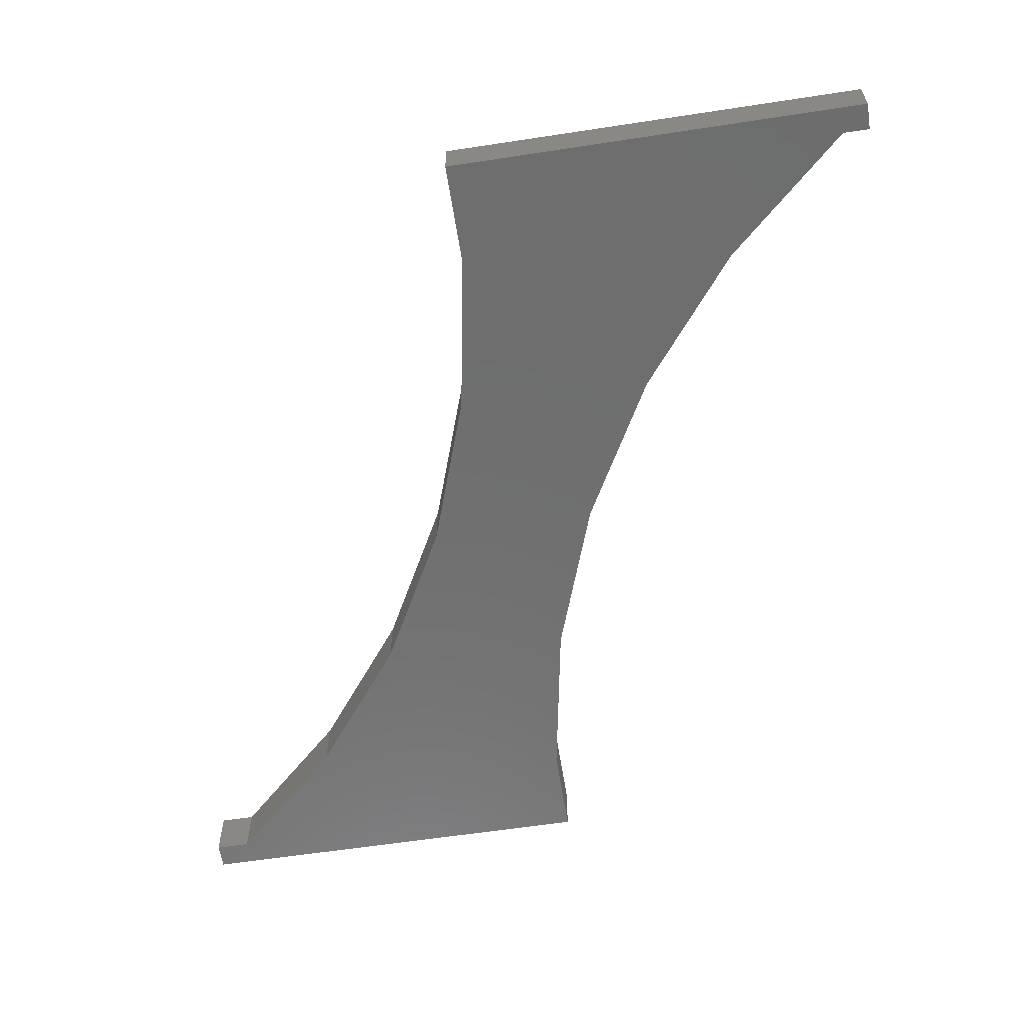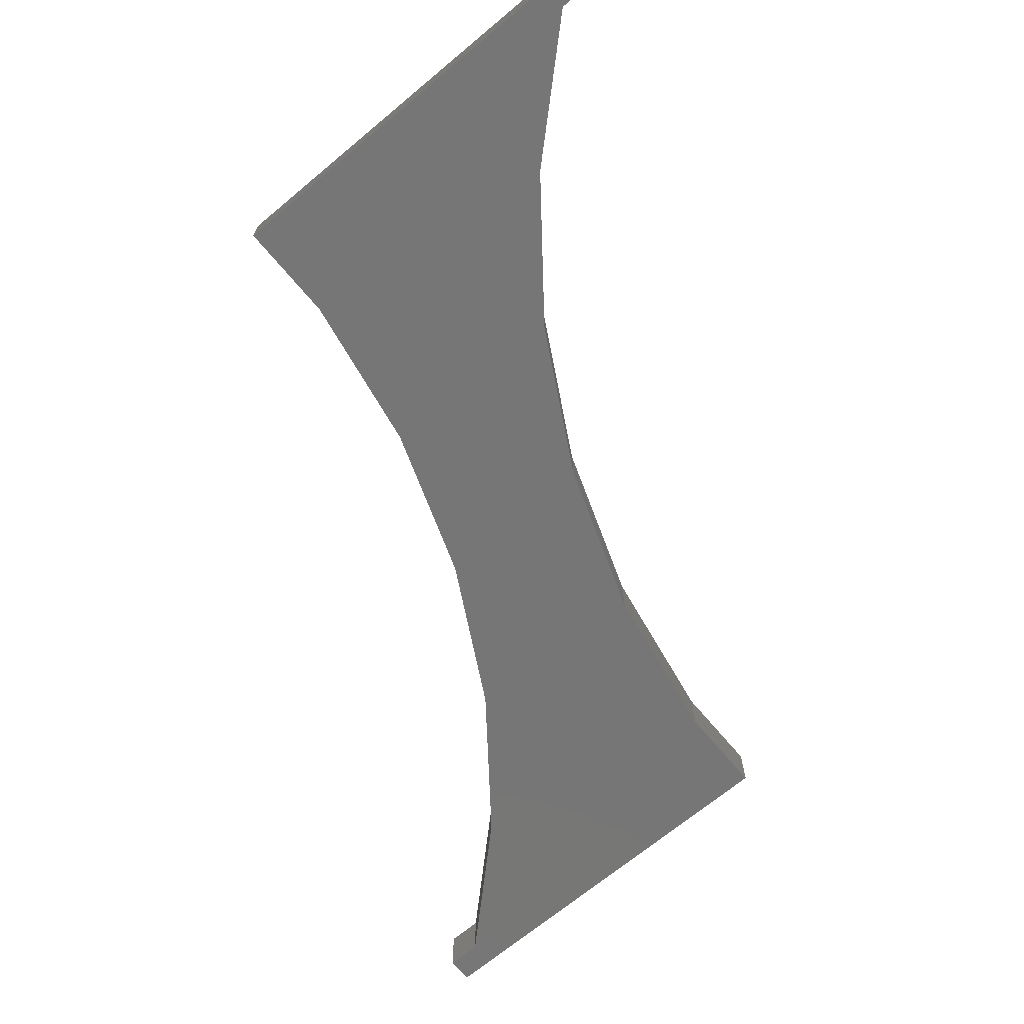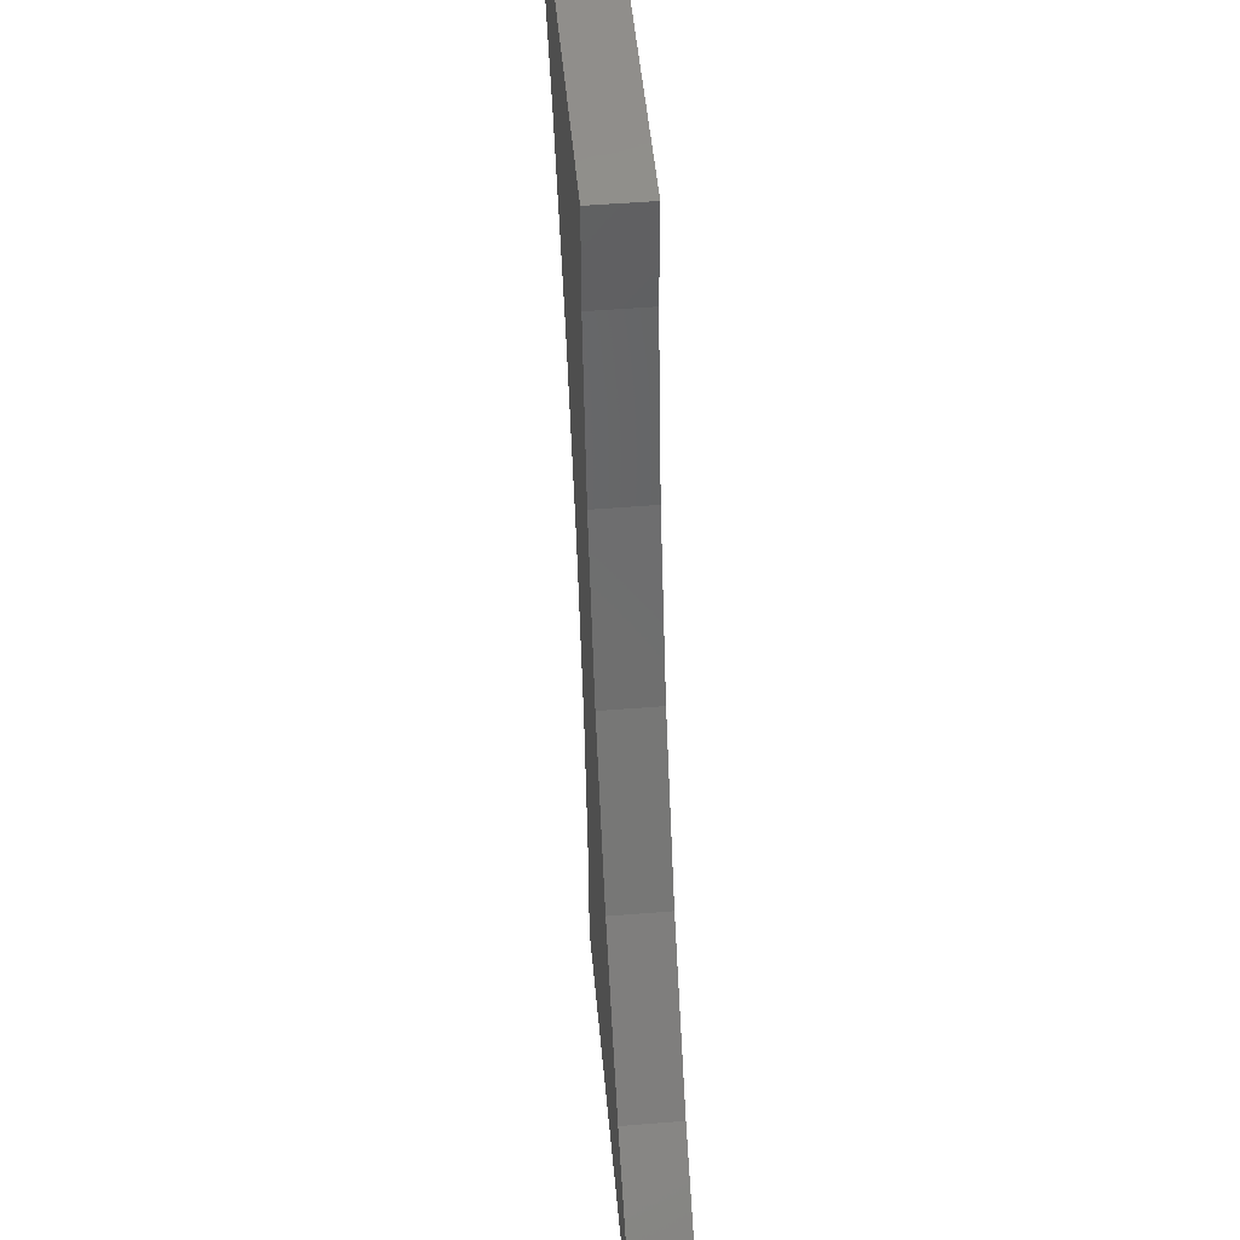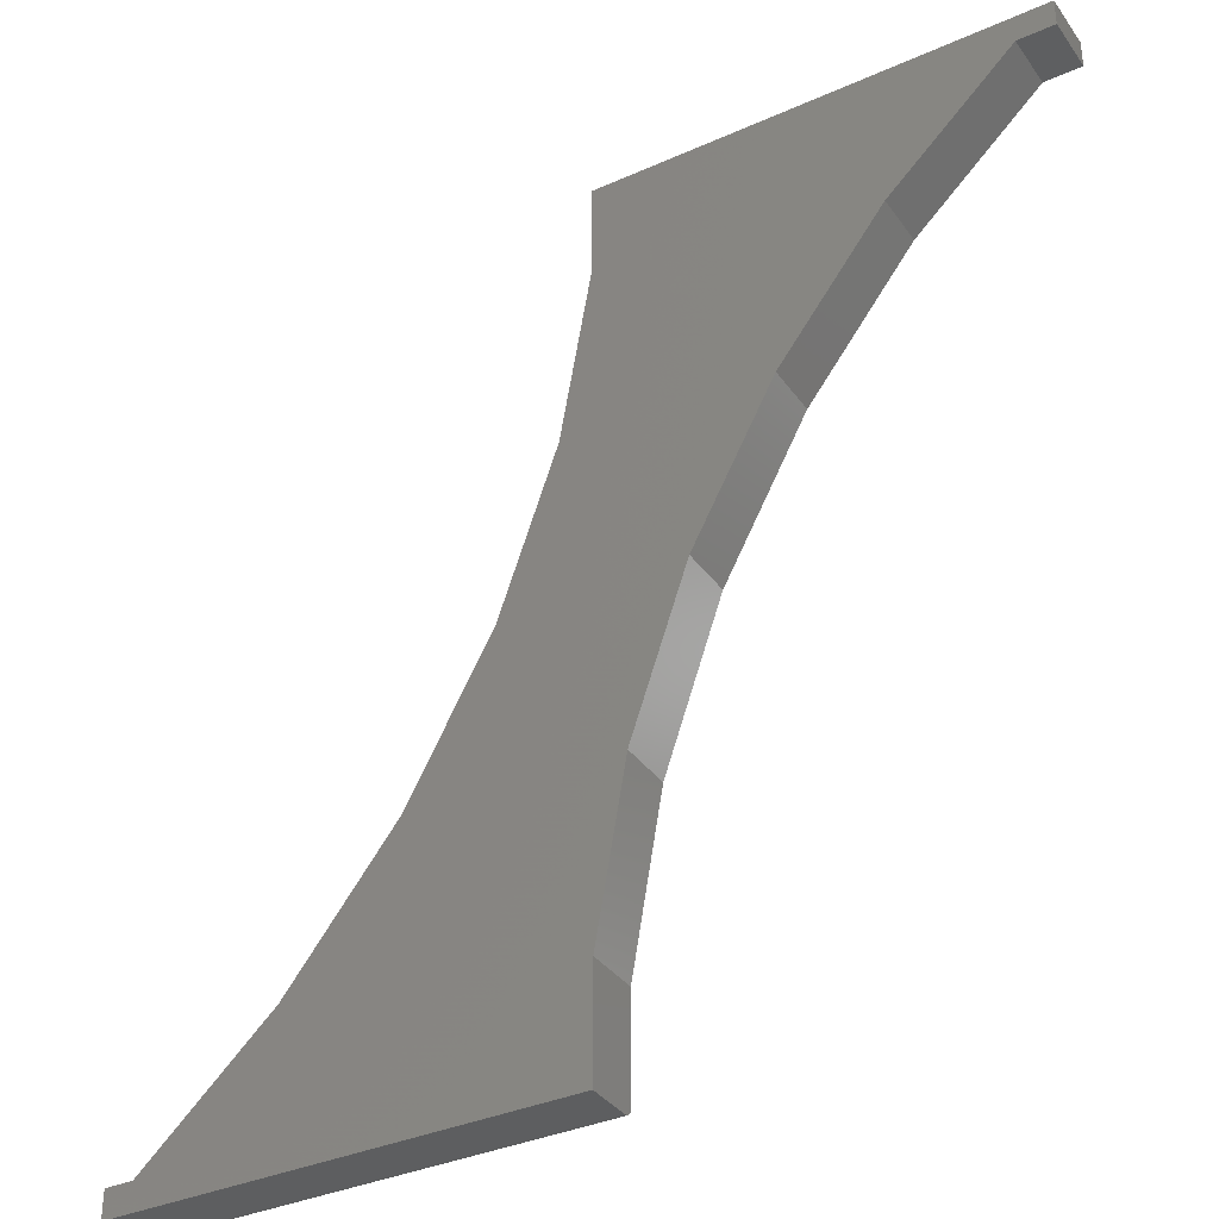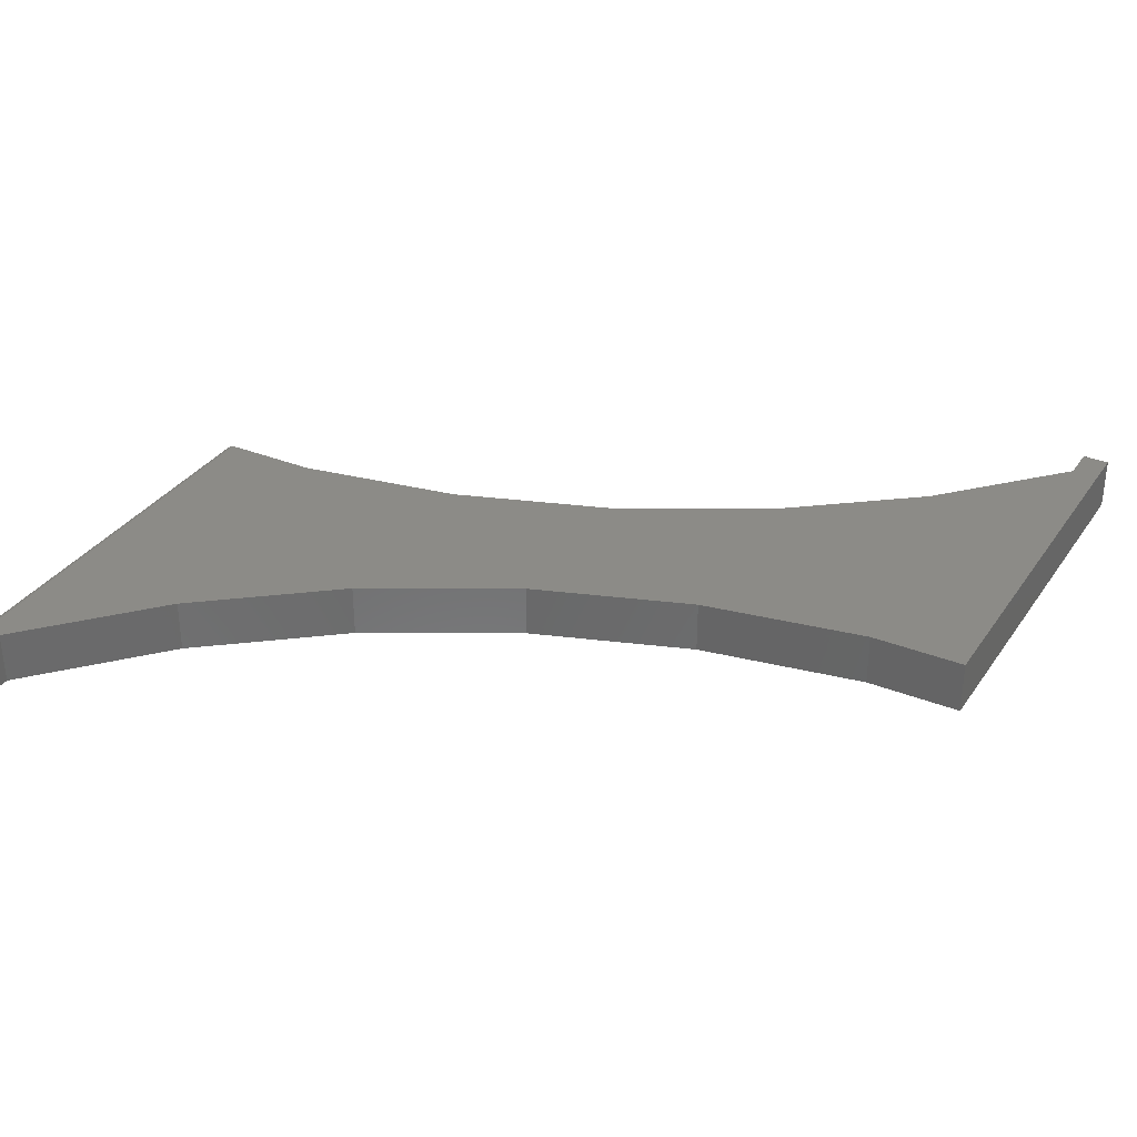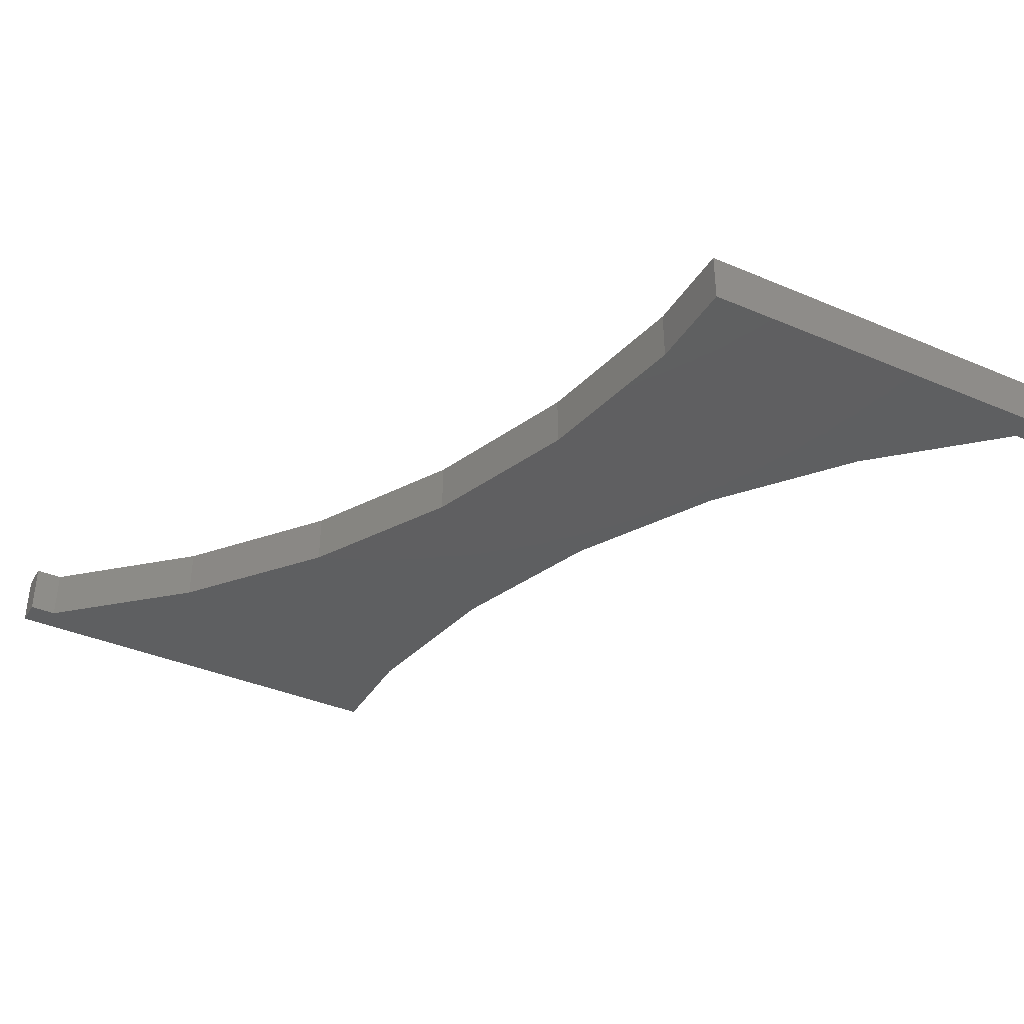
<metadata>
{"format":"stl","ext":"stl","renderer":"f3d","projection":"perspective","resolution":1024,"background":"white","views":[{"elev":-60.3,"azim":-171.1,"up":"+Y"},{"elev":-68.8,"azim":-140.1,"up":"+Y"},{"elev":49.4,"azim":-95.2,"up":"+Z"},{"elev":-35.6,"azim":30.6,"up":"+Z"},{"elev":32.9,"azim":-61.1,"up":"+Y"},{"elev":-38.2,"azim":-28.4,"up":"+Y"}]}
</metadata>
<code>
# stl→obj: 52 verts, 100 faces
v 0.7539 -0.04688 0.75
v 0.7539 0 0.75
v 0.375 -0.04688 0.75
v 0.375 0 0.75
v 0.7224 2.038e-17 0.7263
v 0.6142 1.438e-17 0.6253
v 0.375 0 0.6656
v 0.5237 9.352e-18 0.5082
v 0.3489 0 0.5175
v 0.4532 5.438e-18 0.3781
v 0.2992 0 0.3757
v 0.4045 2.736e-18 0.2384
v 0.227 0 0.2438
v 0.3789 1.315e-18 0.09264
v 0.1343 0 0.1254
v 0.3789 0 0.007812
v 0.02368 0 0.02368
v 4.784e-19 0 0.007812
v 1.45e-18 0 0.02368
v 0.7539 0 0.7263
v 1.45e-18 -0.04688 0.02368
v 0 -0.04688 0
v 0.02368 -0.04688 0.02368
v 0.3789 -0.04688 -2.32e-17
v 0.1343 -0.04688 0.1254
v 0.3789 -0.04688 0.09264
v 0.227 -0.04688 0.2438
v 0.4045 -0.04688 0.2384
v 0.2992 -0.04688 0.3757
v 0.4532 -0.04688 0.3781
v 0.3489 -0.04688 0.5175
v 0.5237 -0.04688 0.5082
v 0.375 -0.04688 0.6656
v 0.6142 -0.04688 0.6253
v 0.7224 -0.04688 0.7263
v 0.7539 -0.04688 0.7263
v 0.3789 -0.003472 0.001317
v 0.3789 -0.007812 -2.32e-17
v 0.3789 -0.006288 0.0001501
v 0.3789 -0.004823 0.0005947
v 0.3789 -0.002288 0.002288
v 0.3789 -0.001317 0.003472
v 0.3789 -0.0005947 0.004823
v 0.3789 -0.0001501 0.006288
v 2.126e-19 -0.001317 0.003472
v 3.851e-19 -0.0001501 0.006288
v 2.953e-19 -0.0005947 0.004823
v 1.401e-19 -0.002288 0.002288
v 8.062e-20 -0.003472 0.001317
v 3.641e-20 -0.004823 0.0005947
v 9.192e-21 -0.006288 0.0001501
v 0 -0.007812 0
f 1 2 3
f 3 2 4
f 5 6 7
f 7 6 8
f 7 8 9
f 9 8 10
f 9 10 11
f 11 10 12
f 11 12 13
f 13 12 14
f 13 14 15
f 15 14 16
f 15 16 17
f 17 16 18
f 17 18 19
f 20 5 2
f 2 5 7
f 2 7 4
f 21 22 23
f 23 22 24
f 23 24 25
f 25 24 26
f 25 26 27
f 27 26 28
f 27 28 29
f 29 28 30
f 29 30 31
f 31 30 32
f 31 32 33
f 33 32 34
f 33 34 35
f 3 33 1
f 1 33 35
f 1 35 36
f 20 2 36
f 36 2 1
f 5 20 35
f 35 20 36
f 10 28 12
f 12 28 26
f 12 26 14
f 28 10 30
f 30 10 8
f 30 8 32
f 32 8 6
f 32 6 34
f 34 6 5
f 34 5 35
f 3 4 33
f 33 4 7
f 11 31 9
f 9 31 33
f 9 33 7
f 31 11 29
f 29 11 13
f 29 13 27
f 27 13 15
f 27 15 25
f 25 15 17
f 25 17 23
f 37 24 38
f 37 38 39
f 37 39 40
f 26 24 37
f 26 37 41
f 26 41 42
f 26 42 43
f 26 43 44
f 26 44 16
f 26 16 14
f 45 19 18
f 45 18 46
f 45 46 47
f 21 19 45
f 21 45 48
f 21 48 49
f 21 49 50
f 21 50 51
f 21 51 52
f 21 52 22
f 22 52 24
f 24 52 38
f 18 16 46
f 46 16 44
f 46 44 47
f 47 44 43
f 47 43 45
f 45 43 42
f 45 42 48
f 48 42 41
f 48 41 49
f 49 41 37
f 49 37 50
f 50 37 40
f 50 40 51
f 51 40 39
f 51 39 52
f 52 39 38
f 17 19 23
f 23 19 21

</code>
